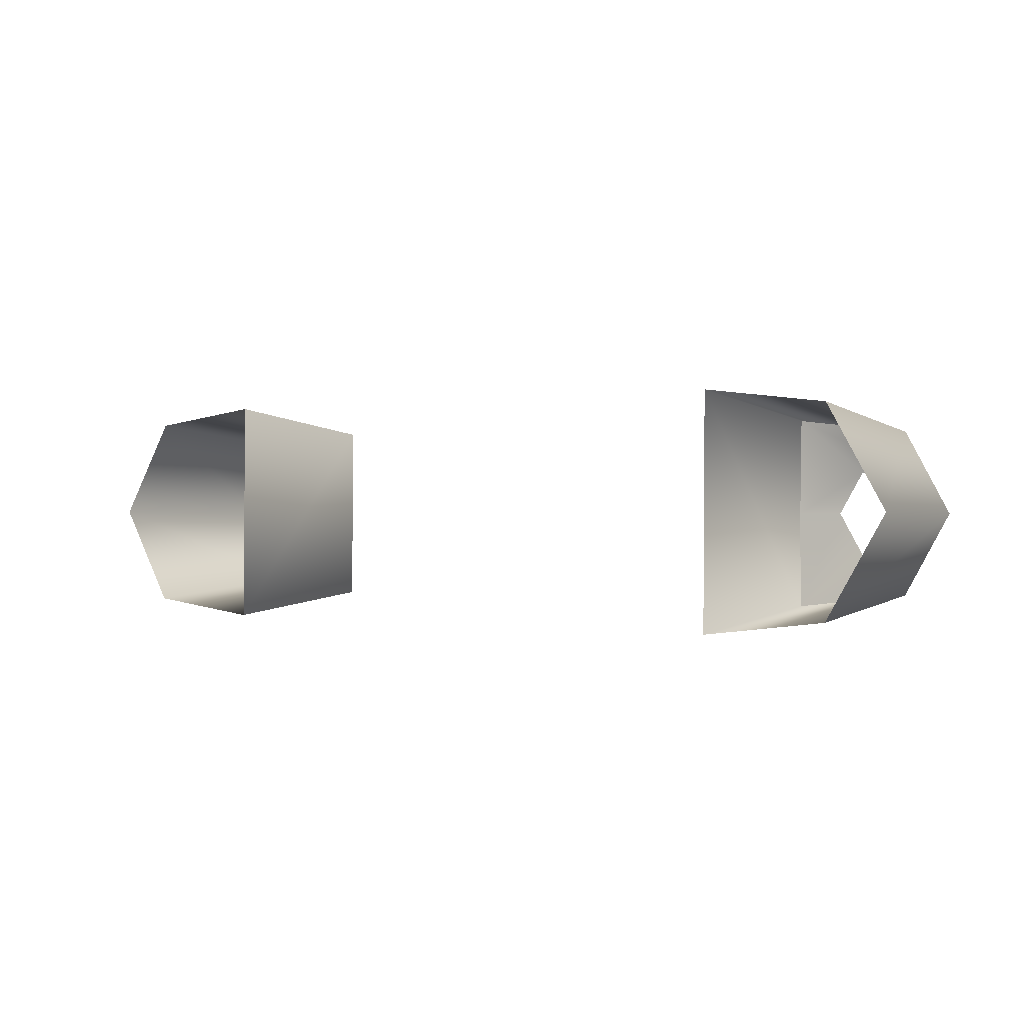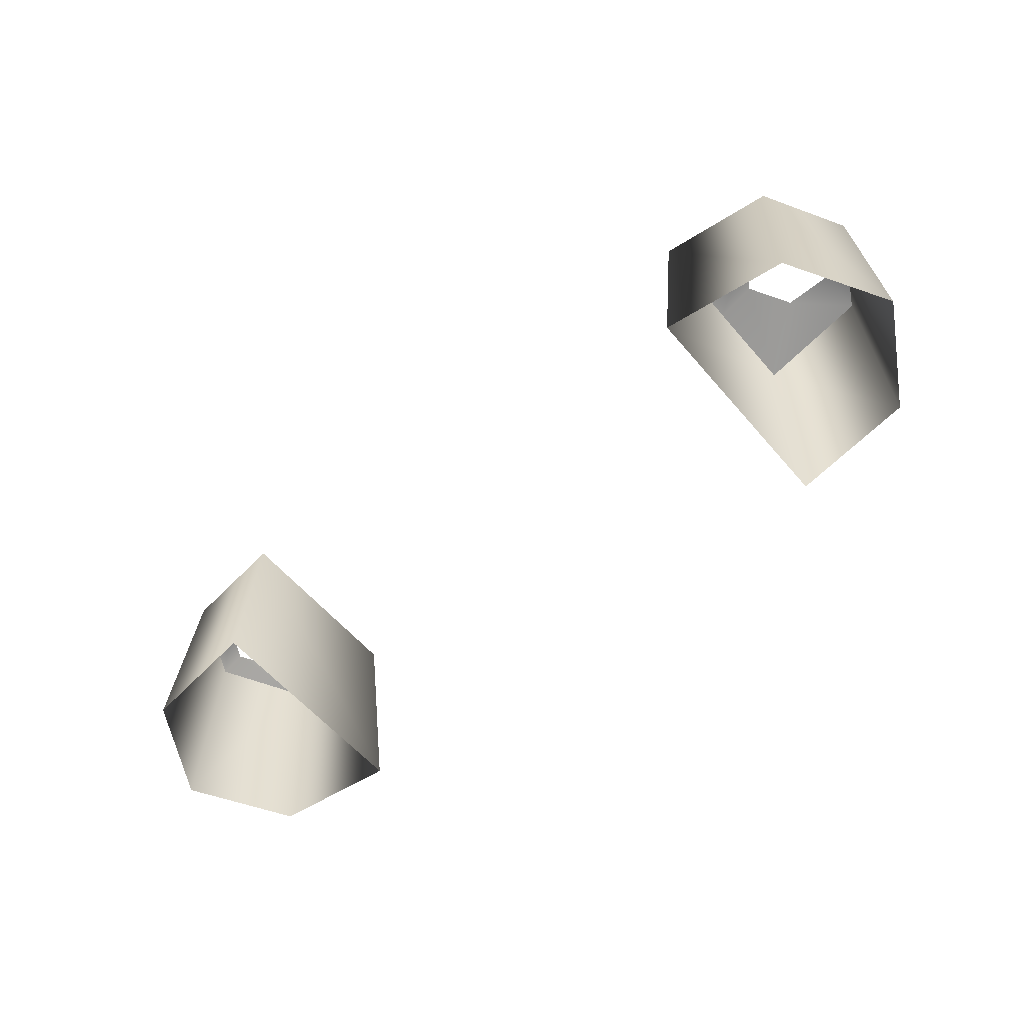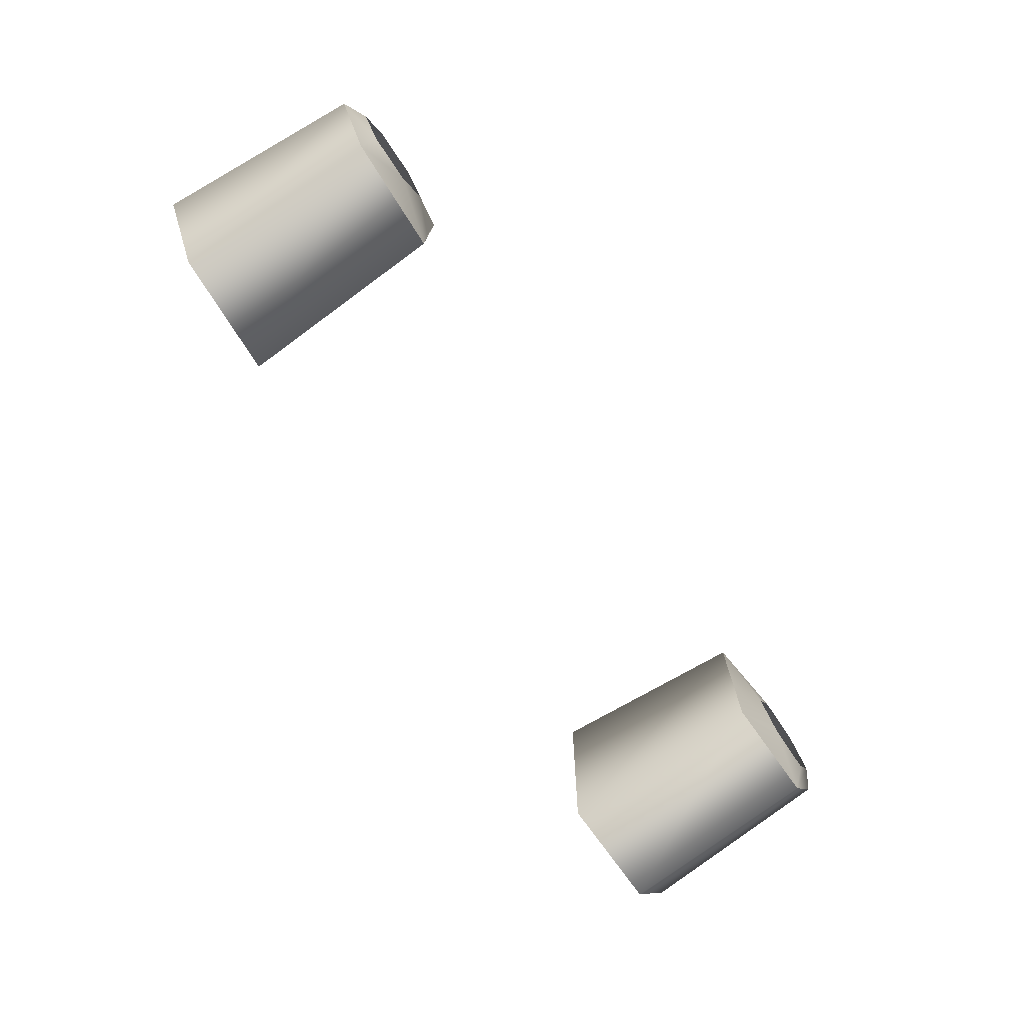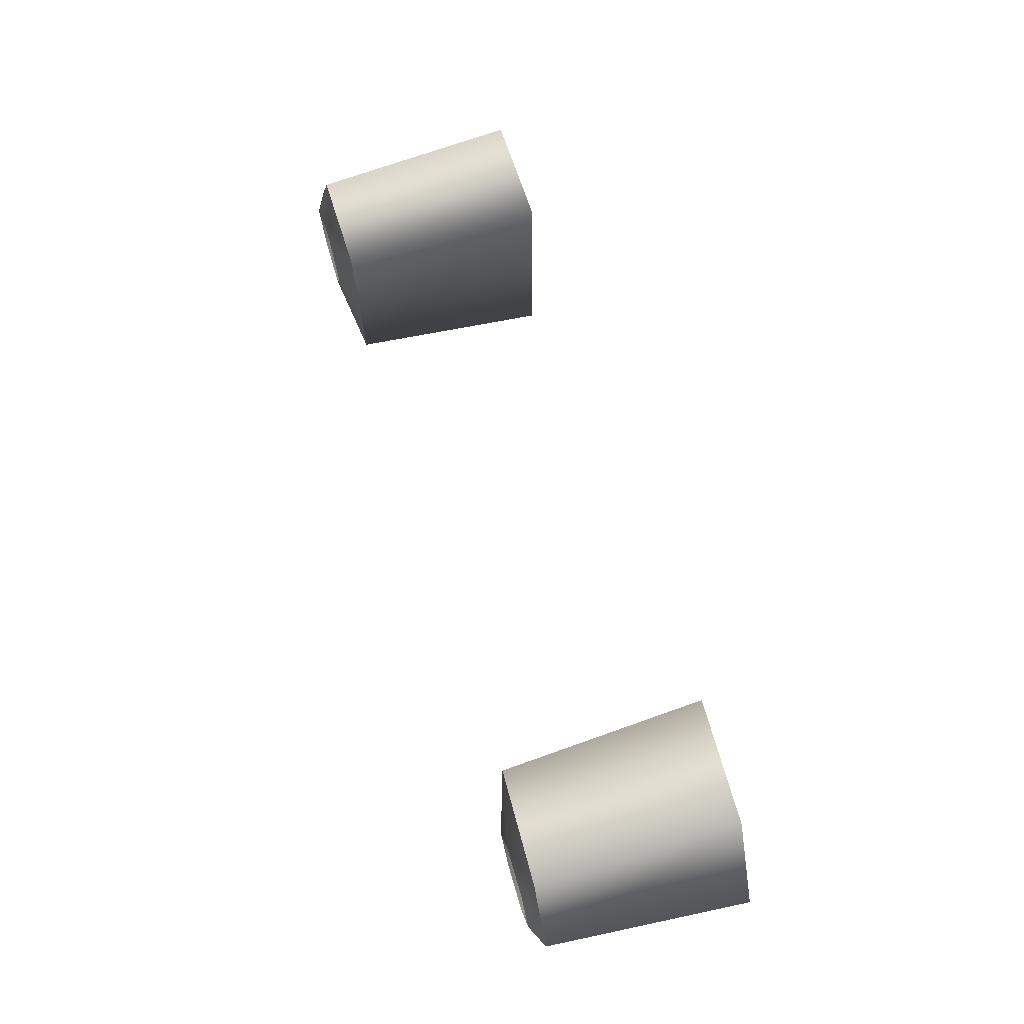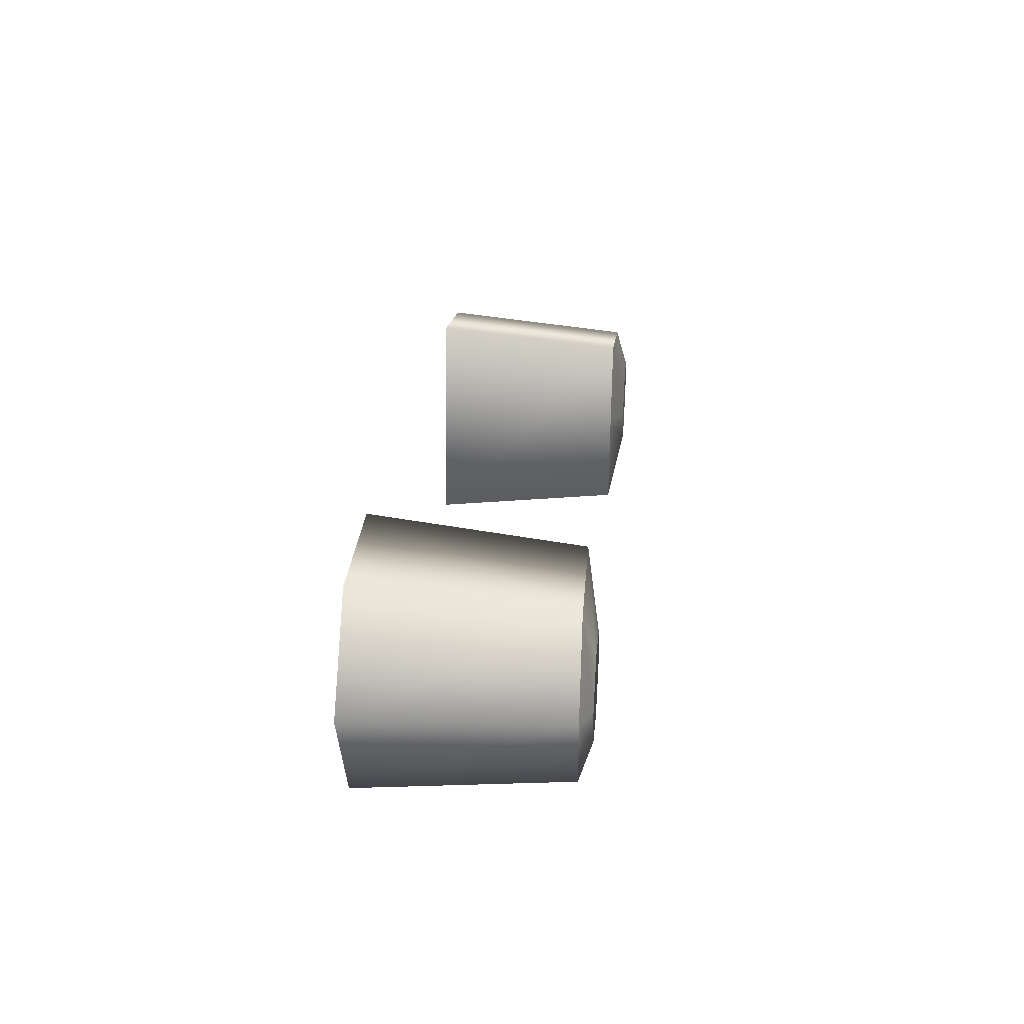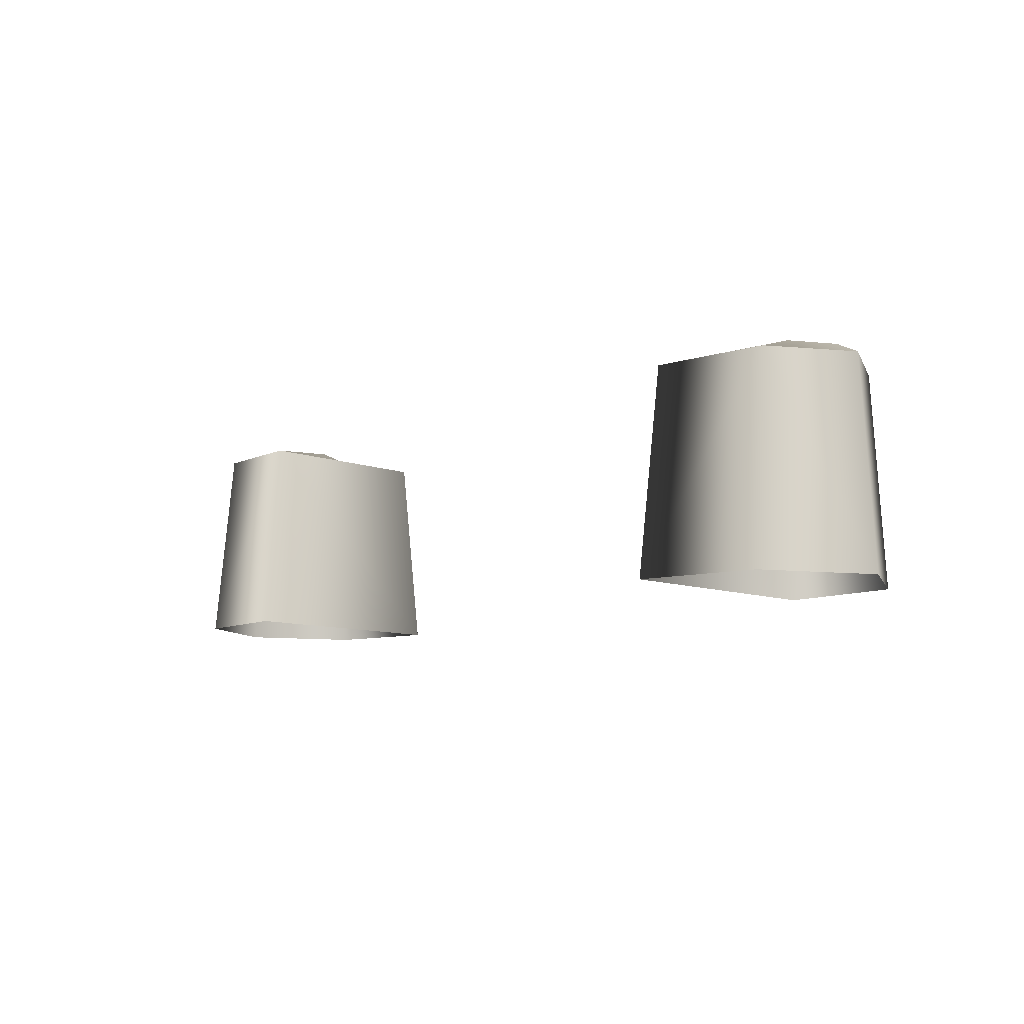
<metadata>
{"format":"obj","ext":"obj","renderer":"f3d","projection":"perspective","resolution":1024,"background":"white","views":[{"elev":-0.0,"azim":-146.5,"up":"+Y"},{"elev":-58.4,"azim":39.8,"up":"+Z"},{"elev":-75.8,"azim":-56.1,"up":"+Y"},{"elev":67.0,"azim":73.7,"up":"+Y"},{"elev":22.9,"azim":-84.8,"up":"+Y"},{"elev":-8.8,"azim":-133.9,"up":"+Z"}]}
</metadata>
<code>
g ReaperTurret_07
v 0.3016 -0.03674 0.09155
v 0.2495 -0.0822 0.07922
v 0.2495 -0.001369 0.07844
v 0.2811 -0.001369 0.09195
v 0.3822 -0.001369 0.08249
v 0.3442 0.0676 0.08212
v 0.3465 0.08434 -0.0903
v 0.3952 6.05e-06 -0.09124
v 0.3442 -0.07042 0.08055
v 0.3465 -0.08435 -0.09219
v 0.3424 0.03401 0.09235
v 0.3442 0.0676 0.08212
v 0.3822 -0.001369 0.08249
v 0.3628 -0.001369 0.09195
v 0.3442 -0.07042 0.08055
v 0.3424 -0.03674 0.09155
v 0.3016 0.03401 0.09235
v 0.2495 0.07939 0.08106
v 0.2495 0.07939 0.08106
v 0.2432 0.09739 -0.09015
v 0.2495 -0.0822 0.07922
v 0.2432 -0.09739 -0.09235
v -0.3016 0.03401 0.09235
v -0.2495 0.07939 0.08106
v -0.2495 -0.001369 0.07844
v -0.2811 -0.001369 0.09195
v -0.2432 0.09739 -0.09015
v -0.2495 0.07939 0.08106
v -0.3442 0.0676 0.08212
v -0.3465 0.08434 -0.0903
v -0.3442 -0.07042 0.08054
v -0.2495 -0.0822 0.07922
v -0.2432 -0.09739 -0.09235
v -0.3465 -0.08435 -0.0922
v -0.3822 -0.001369 0.08249
v -0.3952 6.05e-06 -0.09125
v -0.3424 0.03401 0.09235
v -0.3442 0.0676 0.08212
v -0.3628 -0.001369 0.09195
v -0.3822 -0.001369 0.08249
v -0.3424 -0.03674 0.09155
v -0.3442 -0.07042 0.08054
v -0.3016 -0.03674 0.09155
v -0.2495 -0.0822 0.07922
g ReaperTurret_07_0
f 3 2 1
f 4 3 1
f 7 6 5
f 8 7 5
f 8 5 9
f 10 8 9
f 13 12 11
f 14 13 11
f 15 13 14
f 16 15 14
f 17 11 12
f 18 17 12
f 19 6 7
f 20 19 7
f 10 9 21
f 22 10 21
f 25 24 23
f 26 25 23
f 29 28 27
f 30 29 27
f 33 32 31
f 34 33 31
f 36 35 29
f 30 36 29
f 34 31 35
f 36 34 35
f 37 23 24
f 38 37 24
f 38 40 39
f 37 38 39
f 40 42 41
f 39 40 41
f 42 44 43
f 41 42 43
f 18 3 4
f 17 18 4
f 15 16 1
f 2 15 1
f 44 25 26
f 43 44 26
f 32 33 27
f 28 32 27
f 19 20 22
f 21 19 22

</code>
